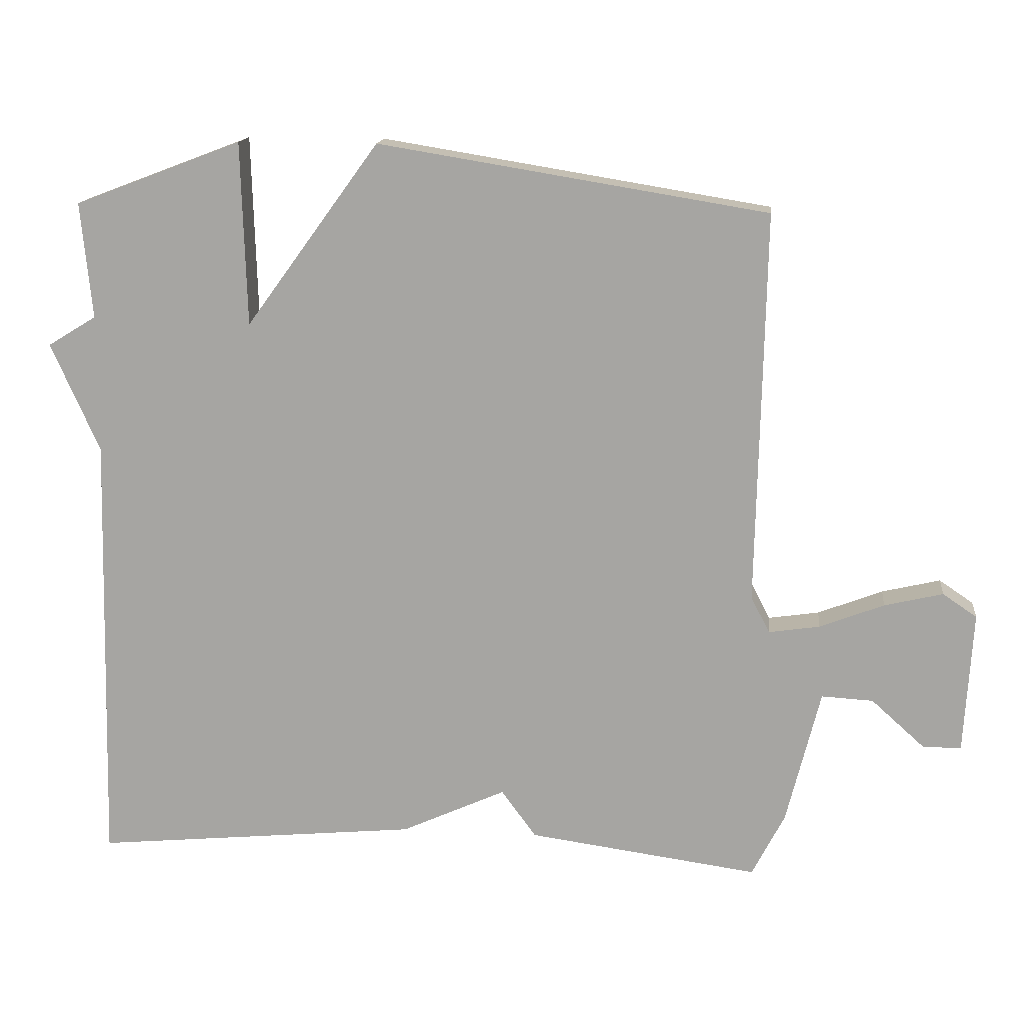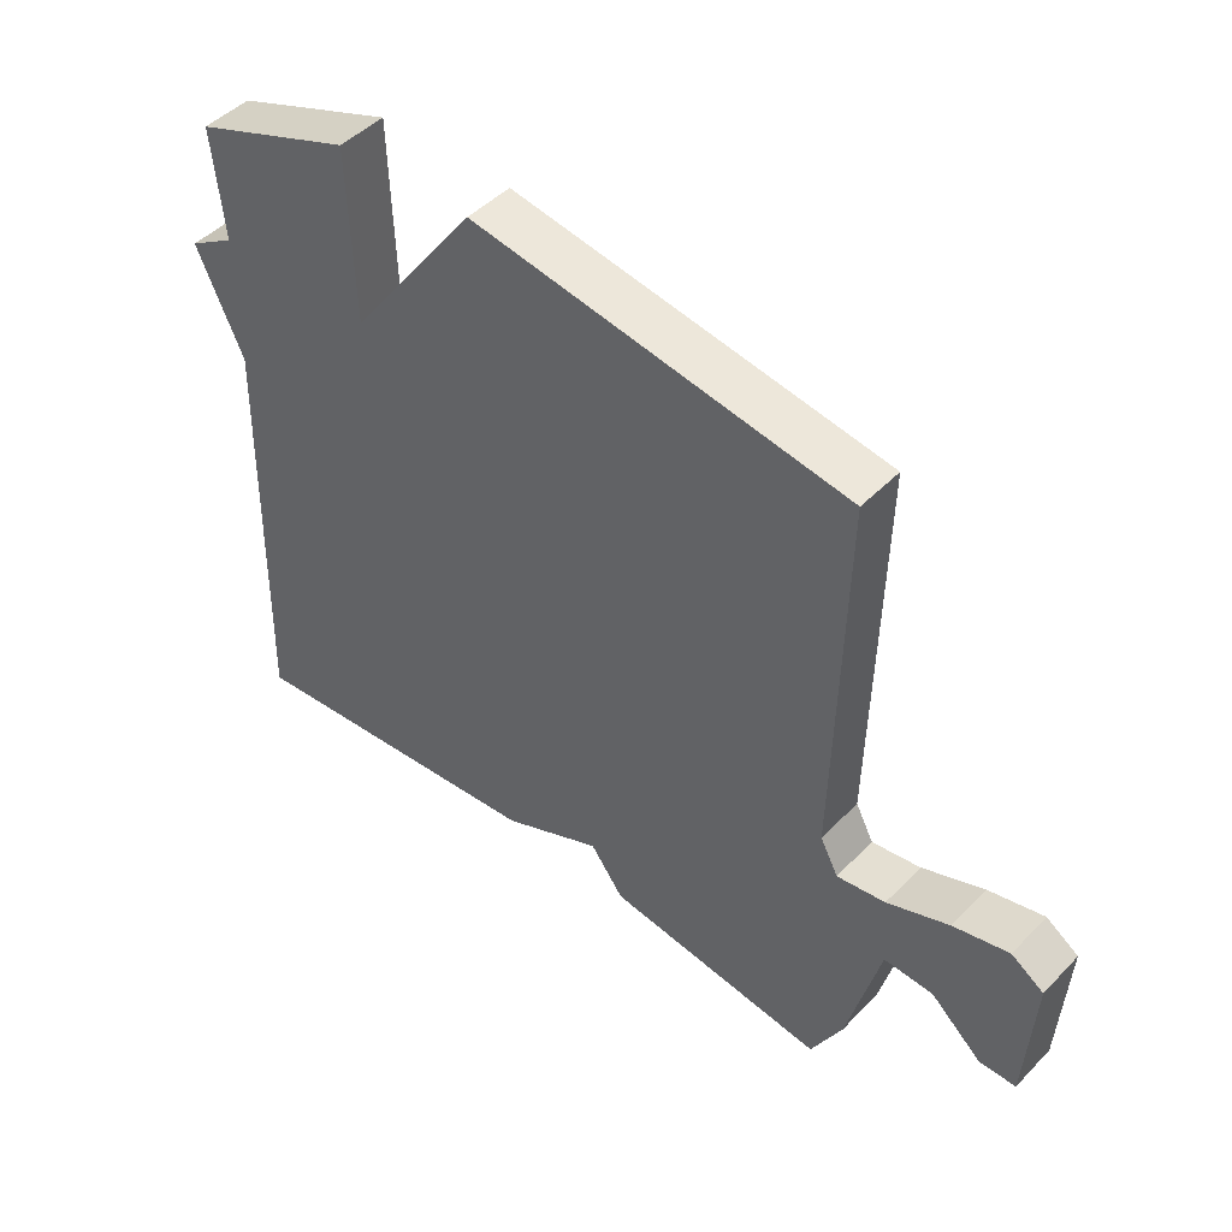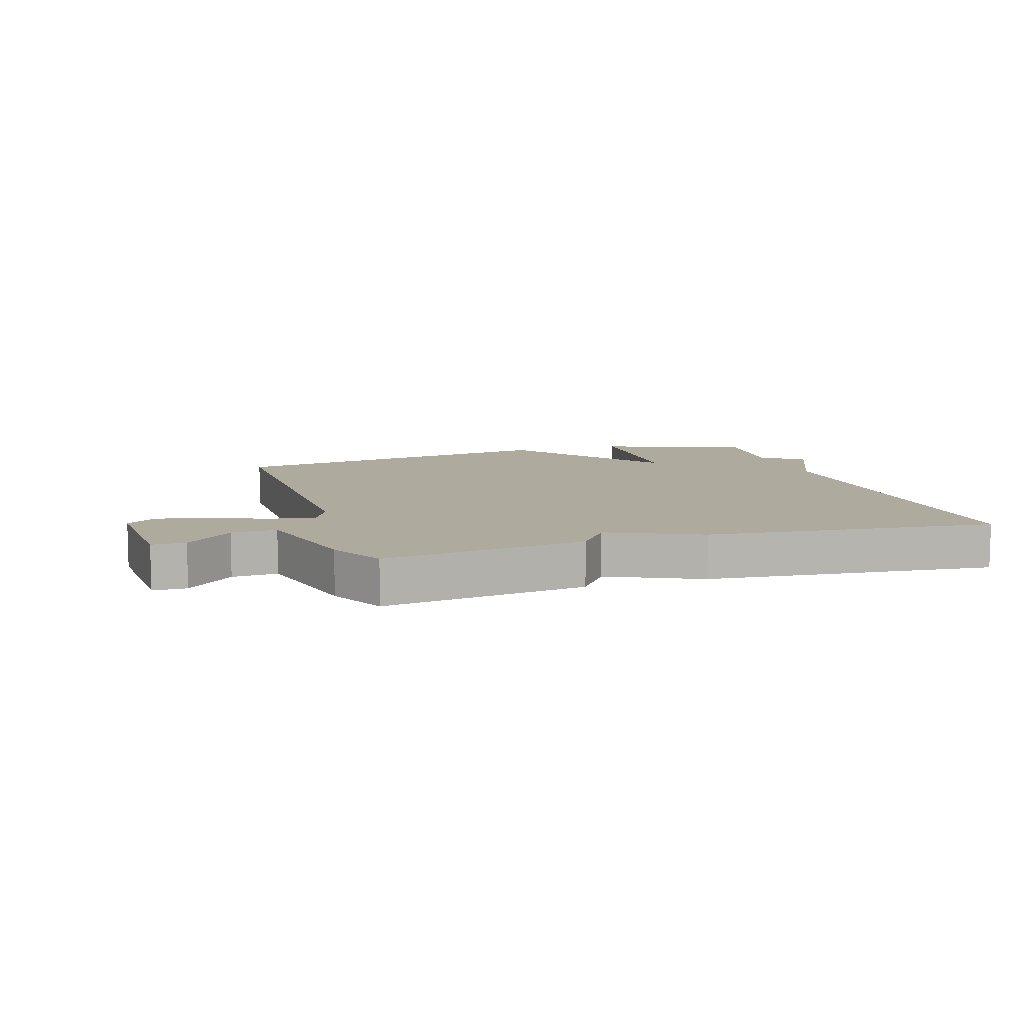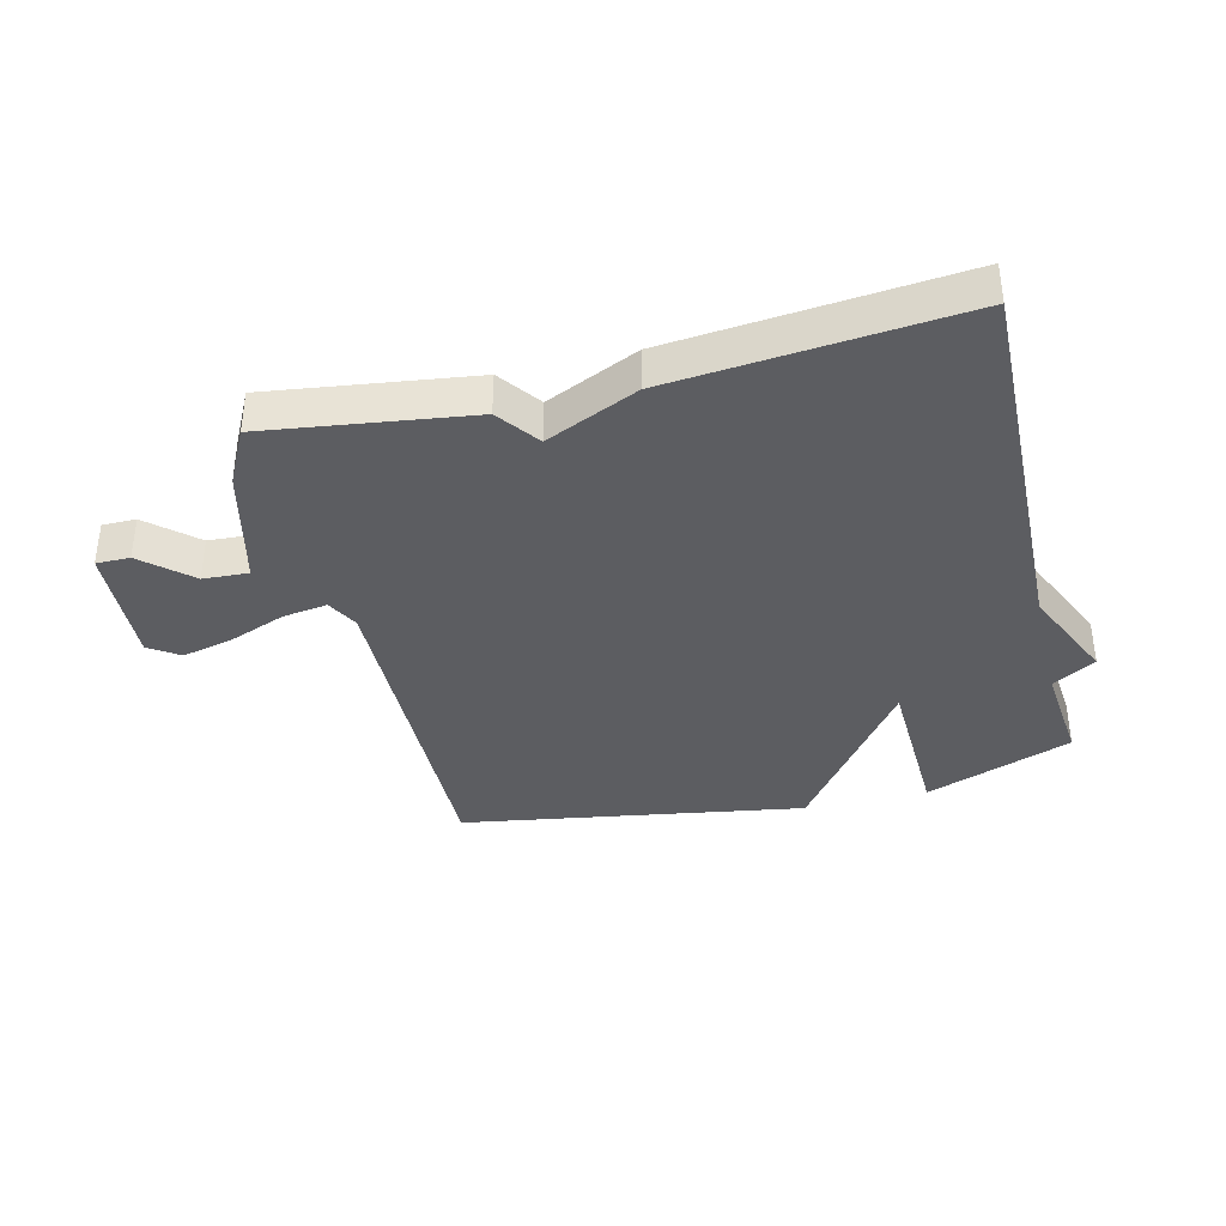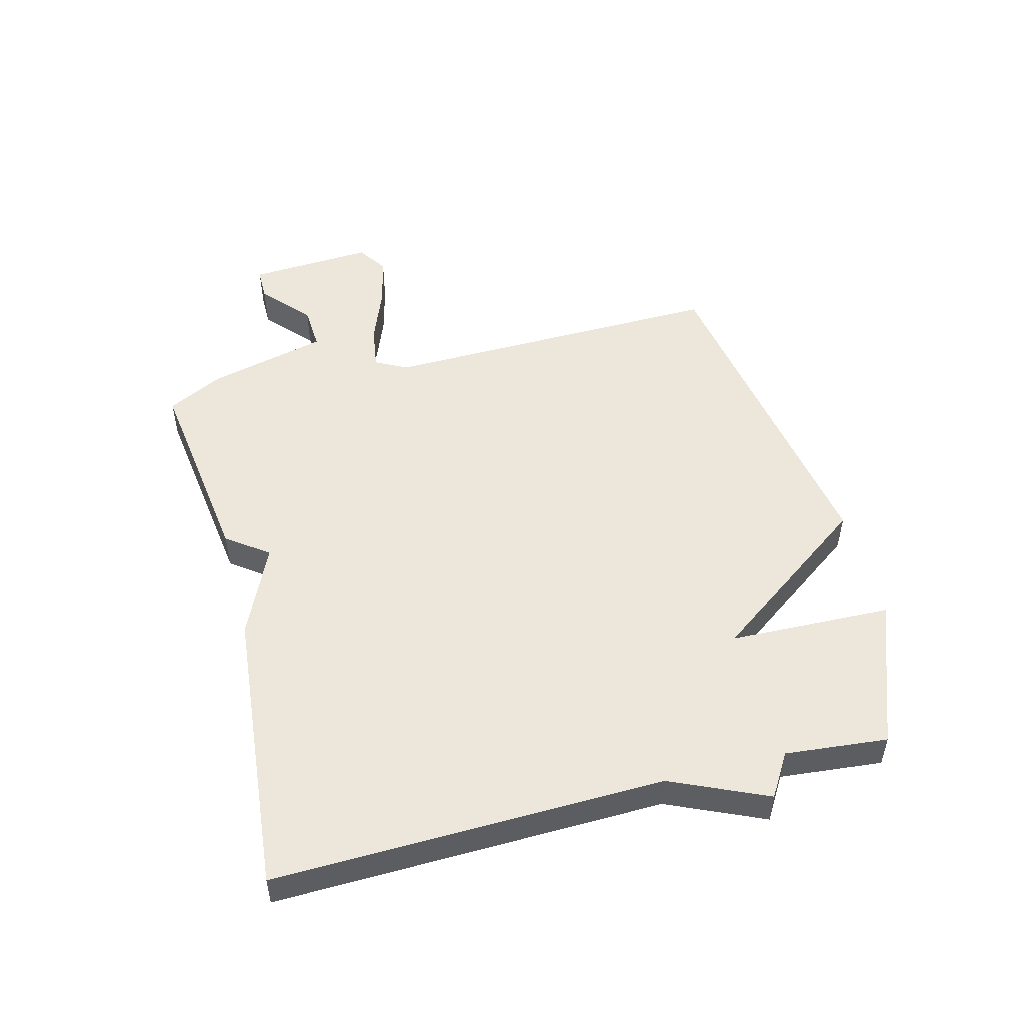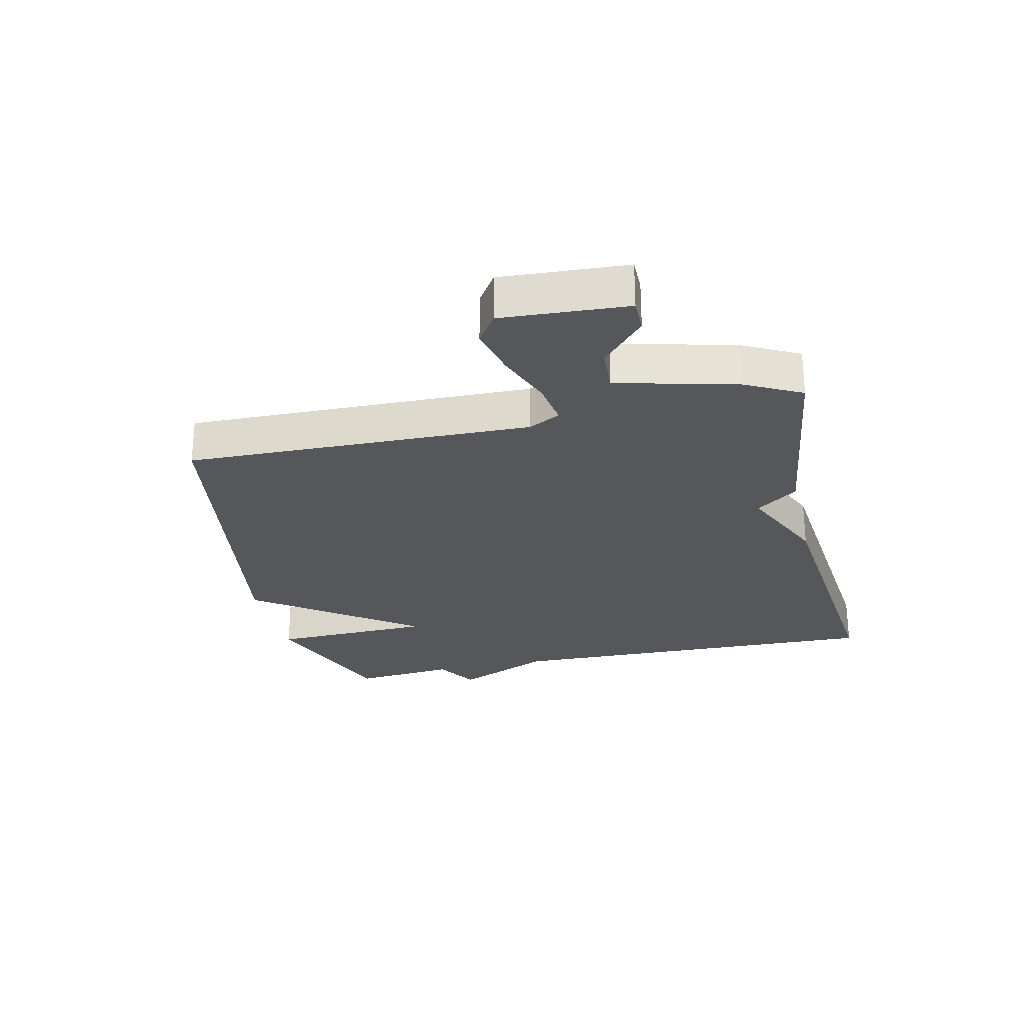
<metadata>
{"format":"obj","ext":"obj","renderer":"f3d","projection":"perspective","resolution":1024,"background":"white","views":[{"elev":14.9,"azim":6.4,"up":"+Z"},{"elev":46.8,"azim":41.1,"up":"+Z"},{"elev":9.3,"azim":162.7,"up":"+Y"},{"elev":-37.0,"azim":-166.2,"up":"+Y"},{"elev":50.7,"azim":-104.5,"up":"+Y"},{"elev":-26.4,"azim":102.8,"up":"+Y"}]}
</metadata>
<code>
v 0.5 0.07 -0.5
v 0.169 0.07 -0.455
v 0.119 0.07 -0.387
v -0.031 0.07 -0.455
v -0.5 0.07 -0.5
v -0.484 0.07 0.133
v -0.554 0.07 0.29
v -0.484 0.07 0.333
v -0.5 0.07 0.5
v -0.26 0.07 0.591
v -0.252 0.07 0.327
v -0.06 0.07 0.591
v 0.5 0.07 0.5
v 0.488 0.07 -0.065
v 0.515 0.07 -0.117
v 0.588 0.07 -0.106
v 0.681 0.07 -0.07
v 0.765 0.07 -0.05
v 0.814 0.07 -0.083
v 0.802 0.07 -0.287
v 0.747 0.07 -0.287
v 0.67 0.07 -0.218
v 0.596 0.07 -0.214
v 0.547 0.07 -0.409
v 0.5 0 -0.5
v 0.169 0 -0.455
v 0.119 0 -0.387
v -0.031 0 -0.455
v -0.5 0 -0.5
v -0.484 0 0.133
v -0.554 0 0.29
v -0.484 0 0.333
v -0.5 0 0.5
v -0.26 0 0.591
v -0.252 0 0.327
v -0.06 0 0.591
v 0.5 0 0.5
v 0.488 0 -0.065
v 0.515 0 -0.117
v 0.588 0 -0.106
v 0.681 0 -0.07
v 0.765 0 -0.05
v 0.814 0 -0.083
v 0.802 0 -0.287
v 0.747 0 -0.287
v 0.67 0 -0.218
v 0.596 0 -0.214
v 0.547 0 -0.409
f 1 2 3
f 24 1 3
f 23 24 3
f 20 21 22
f 19 20 22
f 18 19 22
f 17 18 22
f 16 17 22
f 15 16 22 23
f 11 12 13 14
f 11 14 15
f 8 9 10 11
f 15 23 3
f 11 15 3
f 8 11 3
f 7 8 3
f 6 7 3
f 3 4 5 6
f 27 26 25
f 27 25 48
f 27 48 47
f 46 45 44
f 46 44 43
f 46 43 42
f 46 42 41
f 46 41 40
f 47 46 40 39
f 38 37 36 35
f 39 38 35
f 35 34 33 32
f 27 47 39
f 27 39 35
f 27 35 32
f 27 32 31
f 27 31 30
f 30 29 28 27
f 1 25 26 2
f 2 26 27 3
f 3 27 28 4
f 4 28 29 5
f 5 29 30 6
f 6 30 31 7
f 7 31 32 8
f 8 32 33 9
f 9 33 34 10
f 10 34 35 11
f 11 35 36 12
f 12 36 37 13
f 13 37 38 14
f 14 38 39 15
f 15 39 40 16
f 16 40 41 17
f 17 41 42 18
f 18 42 43 19
f 19 43 44 20
f 20 44 45 21
f 21 45 46 22
f 22 46 47 23
f 23 47 48 24
f 24 48 25 1

</code>
